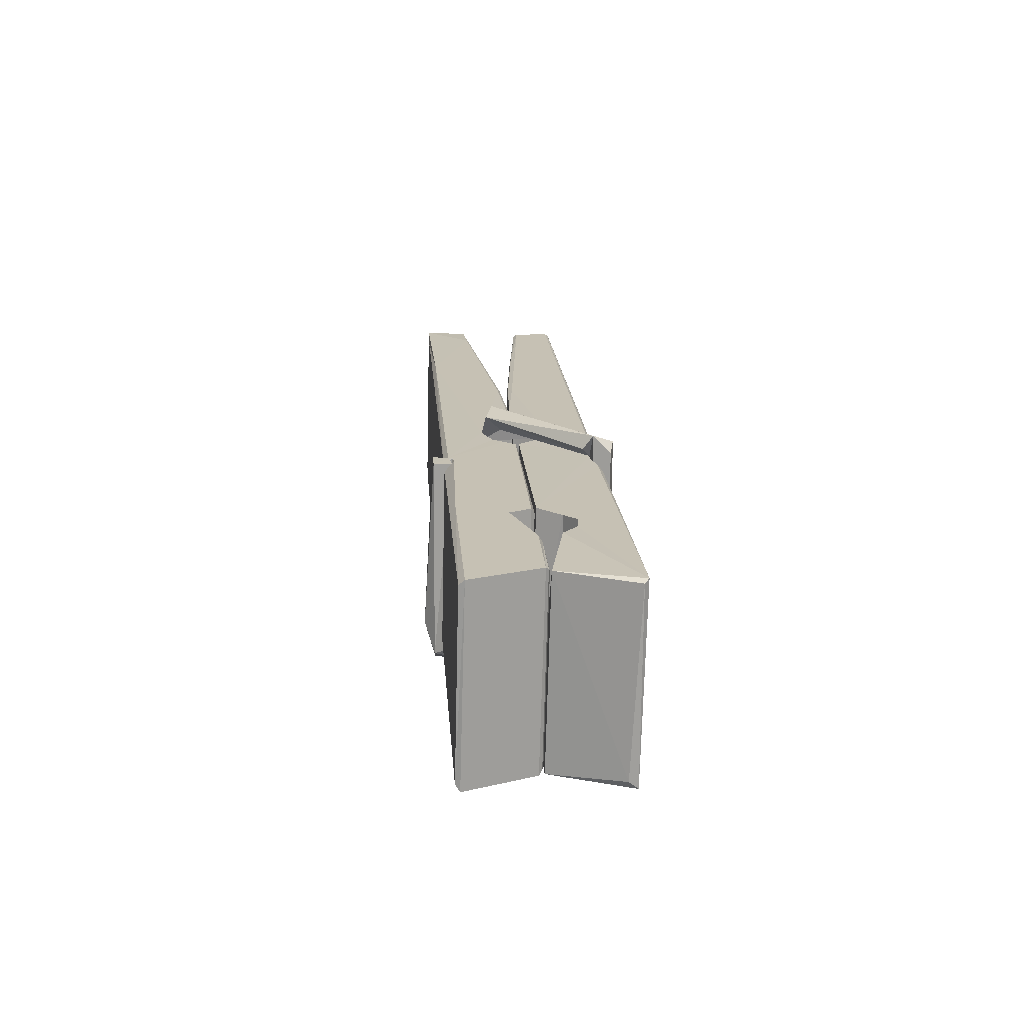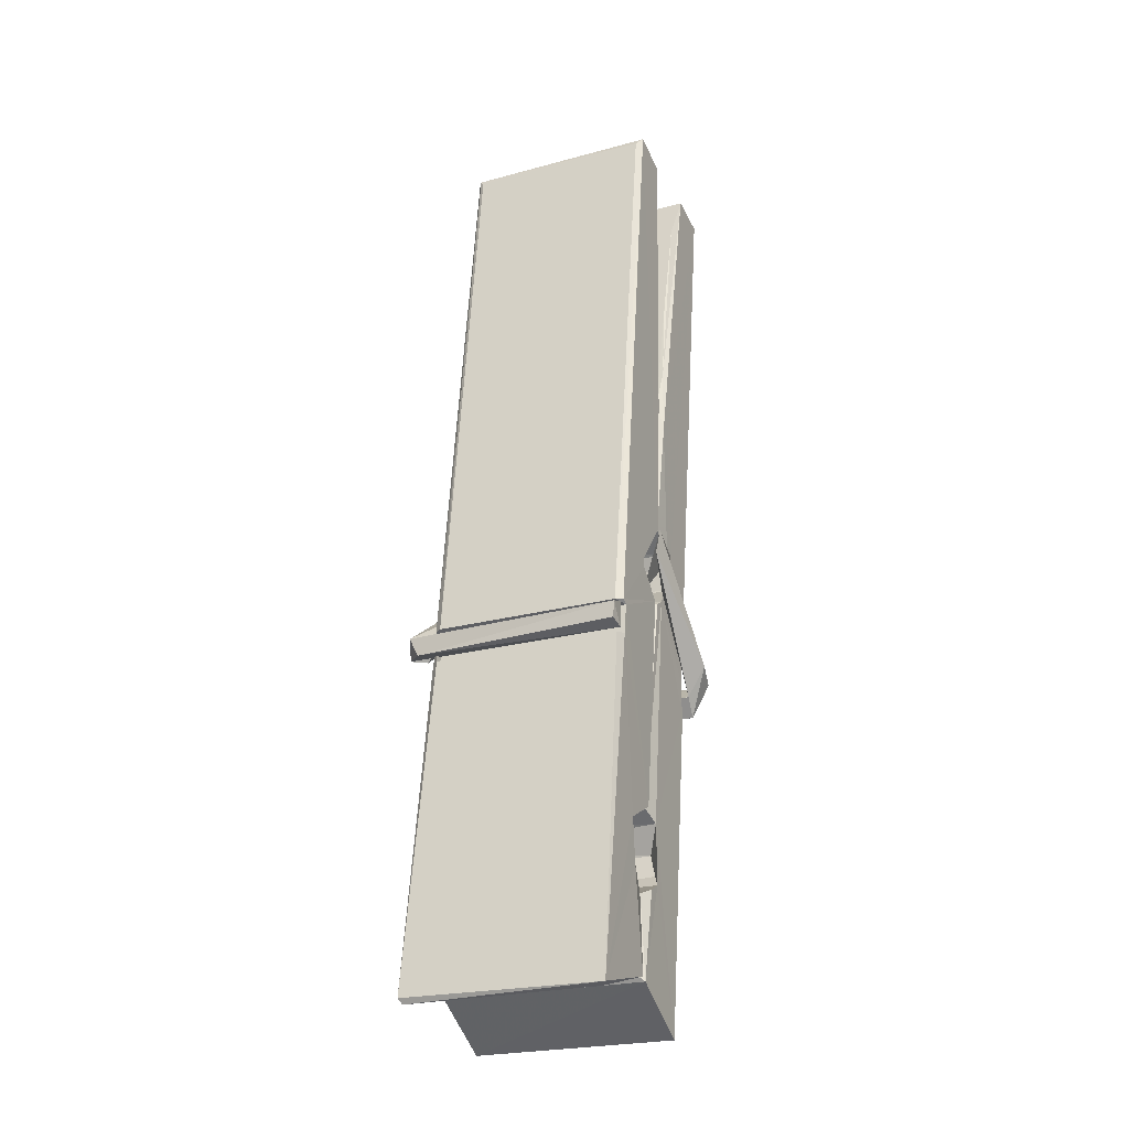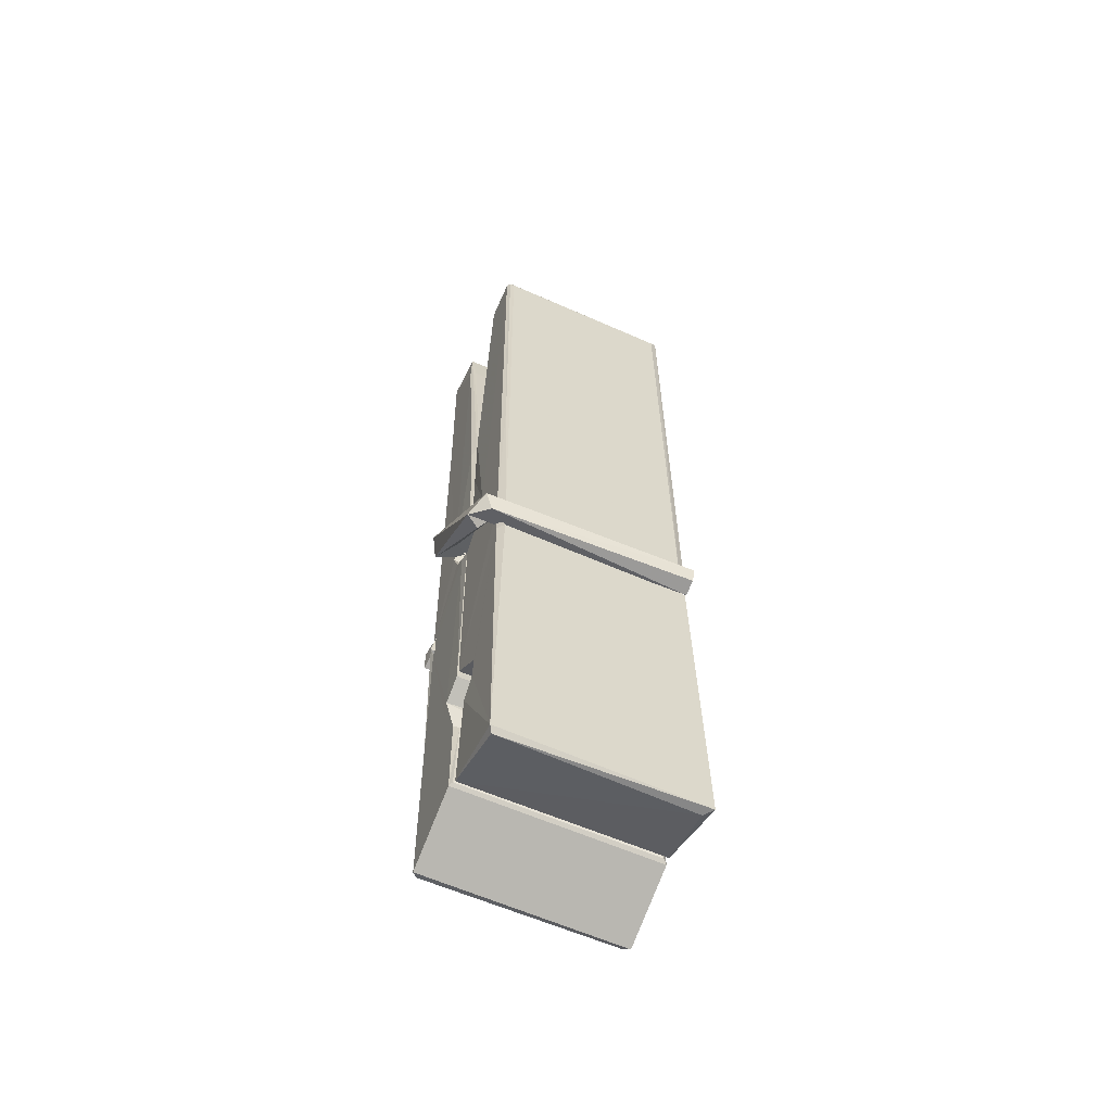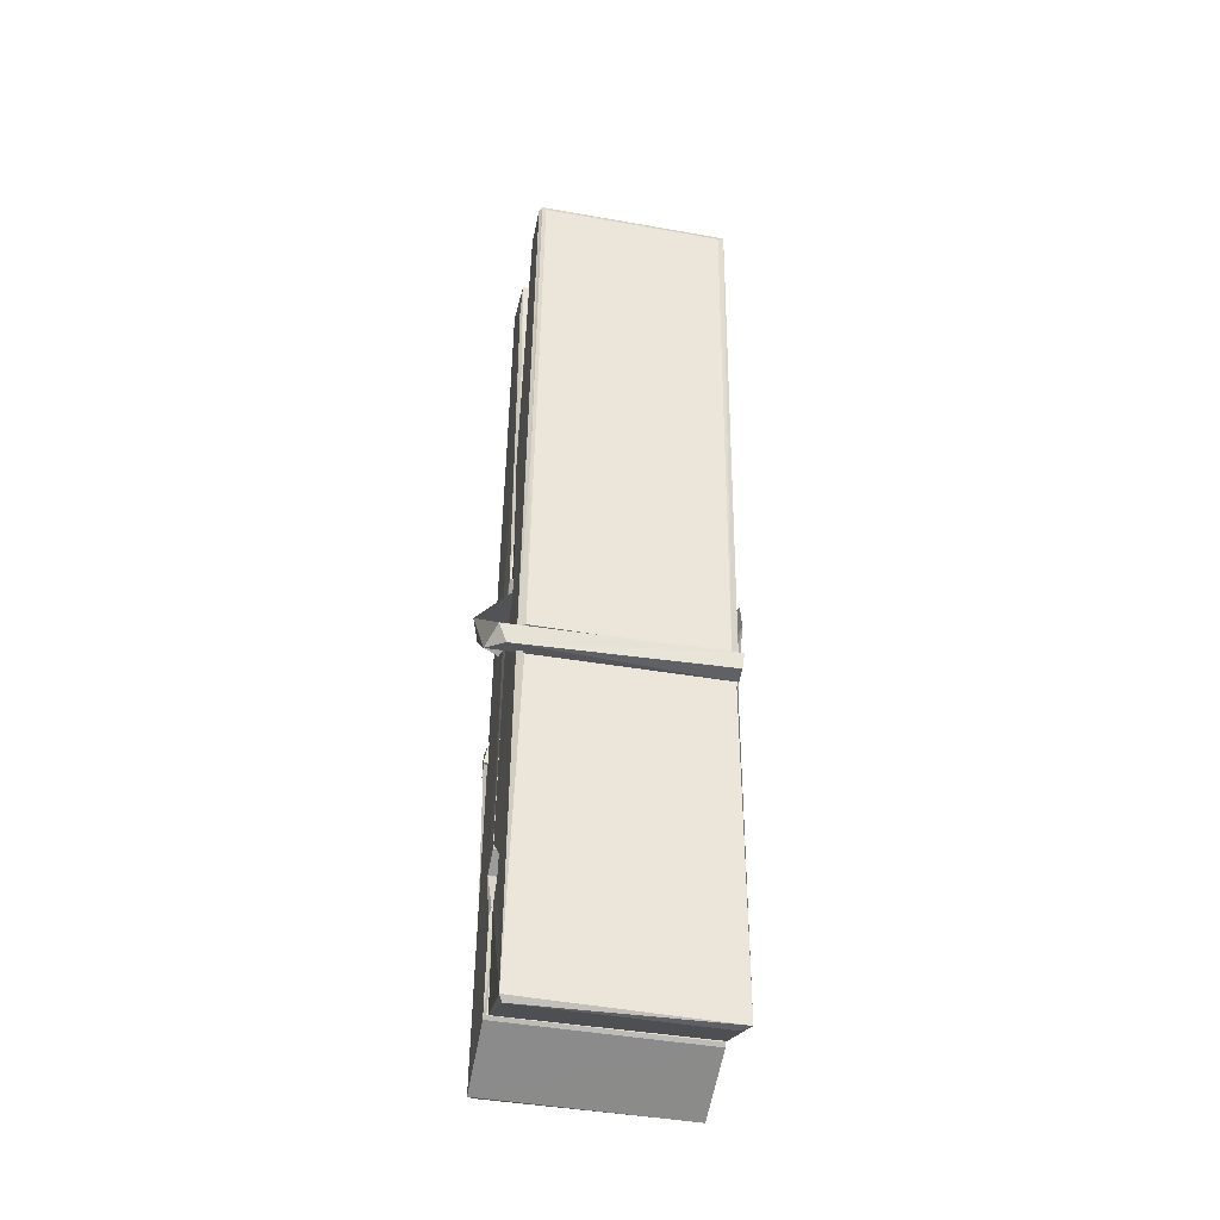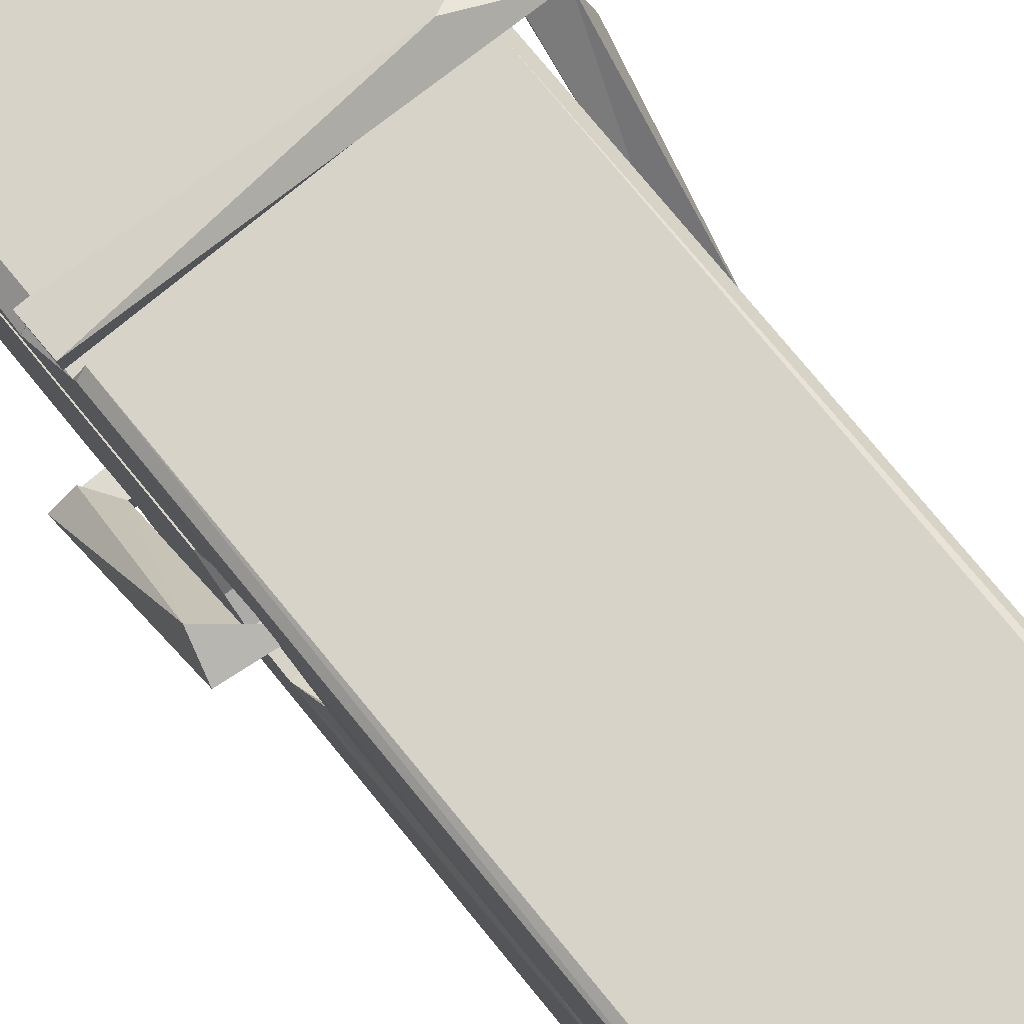
<metadata>
{"format":"obj","ext":"obj","renderer":"f3d","projection":"perspective","resolution":1024,"background":"white","views":[{"elev":-70.2,"azim":89.0,"up":"+Y"},{"elev":-27.8,"azim":-155.3,"up":"+Y"},{"elev":-56.2,"azim":156.0,"up":"+Y"},{"elev":-36.6,"azim":168.9,"up":"+Y"},{"elev":78.0,"azim":142.6,"up":"+Z"}]}
</metadata>
<code>
v -0.5773 0.6121 -1.373
v -0.4138 0.646 -1.432
v -0.5756 0.6443 -1.433
v -0.5717 0.6478 -1.434
v -0.589 1.191 -1.389
v -0.5875 1.27 -1.376
v -0.5898 1.367 -1.359
v -0.5847 1.16 -1.394
v -0.432 1.368 -1.358
v -0.5909 1.363 -1.316
v -0.591 1.13 -1.395
v -0.5977 1.402 -1.352
v -0.4174 0.7806 -1.423
v -0.5843 0.8863 -1.353
v -0.5867 0.9638 -1.4
v -0.5805 0.7144 -1.419
v -0.5803 0.7214 -1.407
v -0.5815 0.7695 -1.41
v -0.4158 0.7281 -1.405
v -0.4214 0.7486 -1.398
v -0.5757 0.7313 -1.4
v -0.4225 0.996 -1.38
v -0.4268 1.014 -1.385
v -0.588 1.014 -1.388
v -0.5873 1.026 -1.407
v -0.4244 1.032 -1.408
v -0.5794 0.9096 -1.348
v -0.4373 1.371 -1.36
v -0.4345 1.407 -1.353
v -0.4309 1.164 -1.395
v -0.4221 0.9743 -1.391
v -0.4228 0.9643 -1.411
v -0.4219 0.9681 -1.401
v -0.4225 0.7835 -1.426
v -0.4159 0.6484 -1.434
v -0.4191 0.6519 -1.435
v -0.4161 0.8927 -1.359
v -0.5773 0.8863 -1.35
v -0.4368 1.368 -1.317
v -0.4349 1.274 -1.377
v -0.5866 0.9845 -1.38
v -0.5782 0.7782 -1.425
v -0.5711 0.7496 -1.397
v -0.4156 0.7159 -1.428
v -0.5828 1.085 -1.403
v -0.4286 1.089 -1.404
v -0.5876 1.003 -1.381
v -0.5974 1.397 -1.317
v -0.5904 1.4 -1.314
v -0.433 1.404 -1.315
v -0.4288 1.245 -1.329
v -0.4202 0.9151 -1.353
v -0.4195 0.7131 -1.431
v -0.4126 0.6167 -1.375
v -0.4168 0.6177 -1.37
v -0.572 0.6141 -1.369
v -0.5786 0.6415 -1.431
v -0.4266 1.15 -1.394
v -0.4168 0.7692 -1.406
v -0.5818 0.9585 -1.412
v -0.4271 0.9622 -1.413
v -0.4201 0.9126 -1.357
v -0.5865 0.9578 -1.408
v -0.4195 0.8892 -1.356
v -0.4247 0.8903 -1.351
v -0.5753 0.709 -1.43
v -0.5851 0.9084 -1.356
v -0.5844 0.8884 -1.357
v -0.4248 0.9136 -1.349
v -0.5947 1.407 -1.409
v -0.4168 0.6477 -1.436
v -0.5881 1.16 -1.402
v -0.5912 1.271 -1.404
v -0.4333 1.404 -1.413
v -0.4337 1.409 -1.445
v -0.4267 1.151 -1.408
v -0.429 1.164 -1.404
v -0.432 1.276 -1.406
v -0.5915 1.146 -1.407
v -0.5819 0.7781 -1.426
v -0.4173 0.7825 -1.427
v -0.4158 0.7235 -1.446
v -0.5818 0.7598 -1.457
v -0.5825 0.901 -1.484
v -0.4177 0.7733 -1.448
v -0.584 0.9954 -1.441
v -0.4265 1.021 -1.431
v -0.5812 1.019 -1.427
v -0.4232 1.008 -1.44
v -0.5884 1.026 -1.408
v -0.5872 0.9781 -1.437
v -0.4225 0.9757 -1.433
v -0.4227 0.9876 -1.44
v -0.4263 1.032 -1.409
v -0.5863 0.9586 -1.413
v -0.5927 1.402 -1.449
v -0.4326 1.164 -1.403
v -0.4165 0.7395 -1.458
v -0.4265 0.9051 -1.486
v -0.4294 1.116 -1.469
v -0.4393 1.407 -1.45
v -0.4395 1.412 -1.421
v -0.4361 1.409 -1.41
v -0.4356 1.276 -1.406
v -0.5879 1.007 -1.437
v -0.417 0.7572 -1.459
v -0.5807 0.7248 -1.451
v -0.5786 0.6443 -1.435
v -0.5864 1.085 -1.404
v -0.4277 1.089 -1.405
v -0.4274 0.9342 -1.483
v -0.5986 1.407 -1.446
v -0.5928 1.409 -1.443
v -0.4361 1.411 -1.448
v -0.4216 0.935 -1.479
v -0.4209 0.903 -1.481
v -0.4141 0.6296 -1.505
v -0.5725 0.6226 -1.496
v -0.5857 0.9023 -1.476
v -0.5981 1.399 -1.412
v -0.4166 0.6253 -1.502
v -0.5805 0.9302 -1.482
v -0.5864 0.9303 -1.479
v -0.4222 0.9632 -1.414
v -0.5864 0.9276 -1.474
v -0.5754 0.7098 -1.43
v -0.5785 0.6234 -1.504
v -0.4215 0.9318 -1.476
v -0.4266 0.9064 -1.477
v -0.5849 0.9277 -1.481
v -0.4202 0.926 -1.475
v -0.4125 0.9101 -1.492
v -0.5849 0.9048 -1.483
v -0.398 0.9139 -1.477
v -0.5844 0.9079 -1.496
v -0.5861 0.9209 -1.497
v -0.4175 0.8895 -1.342
v -0.419 0.8946 -1.357
v -0.419 0.9951 -1.397
v -0.6039 0.909 -1.343
v -0.4243 0.9916 -1.448
v -0.4343 1.009 -1.379
v -0.5803 0.9611 -1.425
v -0.5882 1.015 -1.381
v -0.601 1.01 -1.435
v -0.6003 0.9858 -1.444
v -0.6095 0.9156 -1.366
v -0.5894 0.9699 -1.405
v -0.5653 0.8953 -1.334
v -0.5893 0.8824 -1.343
v -0.5913 0.8955 -1.357
v -0.4192 0.9097 -1.354
v -0.5883 0.9064 -1.346
v -0.4182 0.9099 -1.34
v -0.3998 1.004 -1.389
v -0.4043 0.9845 -1.384
v -0.41 0.9139 -1.469
v -0.4063 0.925 -1.495
f 49 29 12
f 8 5 6
f 5 7 6
f 7 40 6
f 40 8 6
f 58 30 29
f 58 29 9
f 12 5 11
f 18 15 42
f 15 63 42
f 20 59 19
f 38 14 1
f 18 43 17
f 18 59 43
f 17 43 21
f 22 23 26
f 41 31 15
f 15 32 60
f 7 5 12
f 50 9 29
f 48 10 49
f 28 12 29
f 28 29 40
f 29 30 40
f 23 24 26
f 22 47 23
f 47 24 23
f 41 22 31
f 18 13 59
f 43 59 20
f 19 17 21
f 21 20 19
f 44 16 19
f 16 17 19
f 54 57 2
f 69 52 51
f 39 51 50
f 28 7 12
f 30 8 40
f 40 7 28
f 25 45 26
f 25 26 24
f 47 22 41
f 31 33 15
f 33 32 15
f 34 13 42
f 42 13 18
f 43 20 21
f 36 35 3
f 36 3 4
f 57 3 2
f 3 35 2
f 10 39 50
f 10 50 49
f 25 11 45
f 11 5 8
f 11 8 45
f 45 8 30
f 26 45 46
f 45 30 46
f 58 22 26
f 26 46 58
f 46 30 58
f 51 39 69
f 39 10 69
f 25 24 11
f 47 67 48
f 67 27 48
f 48 27 10
f 51 9 50
f 22 9 51
f 52 22 51
f 64 37 55
f 55 56 54
f 54 56 1
f 4 3 66
f 36 4 66
f 36 66 53
f 35 36 53
f 35 53 2
f 56 55 38
f 66 3 57
f 1 18 17
f 14 18 1
f 15 18 14
f 47 11 24
f 11 47 48
f 12 11 48
f 49 12 48
f 29 49 50
f 9 22 58
f 31 22 52
f 31 52 33
f 64 19 59
f 19 64 44
f 2 44 64
f 2 64 54
f 57 54 1
f 32 61 60
f 33 13 32
f 62 33 52
f 47 41 15
f 15 60 63
f 60 61 42
f 34 42 61
f 32 13 34
f 32 34 61
f 33 59 13
f 64 59 33
f 38 55 65
f 55 37 65
f 14 68 15
f 60 42 63
f 66 16 44
f 66 44 53
f 2 53 44
f 55 54 64
f 38 1 56
f 17 57 1
f 57 17 16
f 66 57 16
f 15 68 67
f 62 37 64
f 68 37 62
f 68 62 67
f 64 33 62
f 52 69 62
f 67 62 69
f 67 69 27
f 47 15 67
f 69 10 27
f 37 38 65
f 38 37 68
f 68 14 38
f 82 117 71
f 75 76 74
f 76 77 78
f 76 78 74
f 78 103 74
f 73 72 79
f 73 79 120
f 83 85 106
f 83 80 85
f 83 106 98
f 83 98 107
f 106 116 98
f 105 86 91
f 87 94 89
f 112 123 122
f 123 90 105
f 90 88 105
f 70 73 120
f 103 78 104
f 78 77 97
f 78 97 104
f 88 94 87
f 89 86 105
f 105 87 89
f 93 86 89
f 117 116 99
f 115 100 111
f 96 111 101
f 111 100 101
f 100 114 101
f 72 73 104
f 73 70 103
f 73 103 104
f 104 97 72
f 90 109 94
f 94 88 90
f 105 88 87
f 92 91 93
f 91 86 93
f 95 91 92
f 92 124 95
f 95 81 80
f 80 81 85
f 98 82 107
f 107 82 126
f 108 71 118
f 127 121 117
f 114 112 96
f 114 96 101
f 102 103 70
f 72 97 110
f 72 110 109
f 110 94 109
f 97 77 110
f 89 94 110
f 89 110 76
f 110 77 76
f 122 111 96
f 96 112 122
f 79 72 109
f 109 90 79
f 127 84 119
f 113 112 114
f 114 102 113
f 75 102 114
f 75 114 100
f 75 100 115
f 121 127 118
f 126 71 108
f 84 127 117
f 99 84 117
f 127 83 107
f 127 119 83
f 95 123 91
f 91 123 105
f 90 123 112
f 90 112 79
f 112 120 79
f 112 70 120
f 70 112 113
f 70 113 102
f 102 75 103
f 103 75 74
f 76 75 89
f 75 115 89
f 115 93 89
f 81 128 116
f 106 85 81
f 106 81 116
f 98 116 117
f 98 117 82
f 121 71 117
f 71 121 118
f 127 108 118
f 92 93 124
f 93 115 124
f 123 95 125
f 81 95 124
f 128 81 124
f 124 115 128
f 128 115 111
f 111 122 125
f 111 125 128
f 122 123 125
f 80 83 119
f 71 126 82
f 127 107 108
f 107 126 108
f 119 129 128
f 128 125 119
f 80 125 95
f 125 80 119
f 99 116 128
f 99 128 129
f 99 129 119
f 119 84 99
f 131 158 130
f 132 136 158
f 132 134 133
f 130 136 133
f 132 133 135
f 136 132 135
f 130 158 136
f 149 137 154
f 154 152 153
f 155 134 158
f 158 131 139
f 151 148 153
f 147 146 151
f 155 142 156
f 156 142 139
f 155 139 142
f 142 155 141
f 141 155 142
f 145 144 143
f 145 143 144
f 148 145 144
f 144 145 148
f 146 145 148
f 147 145 146
f 146 148 151
f 147 140 145
f 156 139 131
f 134 155 156
f 155 158 139
f 145 140 148
f 147 150 140
f 150 147 151
f 150 149 140
f 140 153 148
f 153 140 154
f 154 140 149
f 151 138 150
f 153 152 151
f 138 152 137
f 137 152 154
f 150 137 149
f 137 150 138
f 138 151 152
f 157 134 156
f 157 156 131
f 157 131 134
f 132 158 134
f 134 131 133
f 131 130 133
f 133 136 135
f 49 29 12
f 8 5 6
f 5 7 6
f 7 40 6
f 40 8 6
f 58 30 29
f 58 29 9
f 12 5 11
f 18 15 42
f 15 63 42
f 20 59 19
f 38 14 1
f 18 43 17
f 18 59 43
f 17 43 21
f 22 23 26
f 41 31 15
f 15 32 60
f 7 5 12
f 50 9 29
f 48 10 49
f 28 12 29
f 28 29 40
f 29 30 40
f 23 24 26
f 22 47 23
f 47 24 23
f 41 22 31
f 18 13 59
f 43 59 20
f 19 17 21
f 21 20 19
f 44 16 19
f 16 17 19
f 54 57 2
f 69 52 51
f 39 51 50
f 28 7 12
f 30 8 40
f 40 7 28
f 25 45 26
f 25 26 24
f 47 22 41
f 31 33 15
f 33 32 15
f 34 13 42
f 42 13 18
f 43 20 21
f 36 35 3
f 36 3 4
f 57 3 2
f 3 35 2
f 10 39 50
f 10 50 49
f 25 11 45
f 11 5 8
f 11 8 45
f 45 8 30
f 26 45 46
f 45 30 46
f 58 22 26
f 26 46 58
f 46 30 58
f 51 39 69
f 39 10 69
f 25 24 11
f 47 67 48
f 67 27 48
f 48 27 10
f 51 9 50
f 22 9 51
f 52 22 51
f 64 37 55
f 55 56 54
f 54 56 1
f 4 3 66
f 36 4 66
f 36 66 53
f 35 36 53
f 35 53 2
f 56 55 38
f 66 3 57
f 1 18 17
f 14 18 1
f 15 18 14
f 47 11 24
f 11 47 48
f 12 11 48
f 49 12 48
f 29 49 50
f 9 22 58
f 31 22 52
f 31 52 33
f 64 19 59
f 19 64 44
f 2 44 64
f 2 64 54
f 57 54 1
f 32 61 60
f 33 13 32
f 62 33 52
f 47 41 15
f 15 60 63
f 60 61 42
f 34 42 61
f 32 13 34
f 32 34 61
f 33 59 13
f 64 59 33
f 38 55 65
f 55 37 65
f 14 68 15
f 60 42 63
f 66 16 44
f 66 44 53
f 2 53 44
f 55 54 64
f 38 1 56
f 17 57 1
f 57 17 16
f 66 57 16
f 15 68 67
f 62 37 64
f 68 37 62
f 68 62 67
f 64 33 62
f 52 69 62
f 67 62 69
f 67 69 27
f 47 15 67
f 69 10 27
f 37 38 65
f 38 37 68
f 68 14 38
f 82 117 71
f 75 76 74
f 76 77 78
f 76 78 74
f 78 103 74
f 73 72 79
f 73 79 120
f 83 85 106
f 83 80 85
f 83 106 98
f 83 98 107
f 106 116 98
f 105 86 91
f 87 94 89
f 112 123 122
f 123 90 105
f 90 88 105
f 70 73 120
f 103 78 104
f 78 77 97
f 78 97 104
f 88 94 87
f 89 86 105
f 105 87 89
f 93 86 89
f 117 116 99
f 115 100 111
f 96 111 101
f 111 100 101
f 100 114 101
f 72 73 104
f 73 70 103
f 73 103 104
f 104 97 72
f 90 109 94
f 94 88 90
f 105 88 87
f 92 91 93
f 91 86 93
f 95 91 92
f 92 124 95
f 95 81 80
f 80 81 85
f 98 82 107
f 107 82 126
f 108 71 118
f 127 121 117
f 114 112 96
f 114 96 101
f 102 103 70
f 72 97 110
f 72 110 109
f 110 94 109
f 97 77 110
f 89 94 110
f 89 110 76
f 110 77 76
f 122 111 96
f 96 112 122
f 79 72 109
f 109 90 79
f 127 84 119
f 113 112 114
f 114 102 113
f 75 102 114
f 75 114 100
f 75 100 115
f 121 127 118
f 126 71 108
f 84 127 117
f 99 84 117
f 127 83 107
f 127 119 83
f 95 123 91
f 91 123 105
f 90 123 112
f 90 112 79
f 112 120 79
f 112 70 120
f 70 112 113
f 70 113 102
f 102 75 103
f 103 75 74
f 76 75 89
f 75 115 89
f 115 93 89
f 81 128 116
f 106 85 81
f 106 81 116
f 98 116 117
f 98 117 82
f 121 71 117
f 71 121 118
f 127 108 118
f 92 93 124
f 93 115 124
f 123 95 125
f 81 95 124
f 128 81 124
f 124 115 128
f 128 115 111
f 111 122 125
f 111 125 128
f 122 123 125
f 80 83 119
f 71 126 82
f 127 107 108
f 107 126 108
f 119 129 128
f 128 125 119
f 80 125 95
f 125 80 119
f 99 116 128
f 99 128 129
f 99 129 119
f 119 84 99
f 131 158 130
f 132 136 158
f 132 134 133
f 130 136 133
f 132 133 135
f 136 132 135
f 130 158 136
f 149 137 154
f 154 152 153
f 155 134 158
f 158 131 139
f 151 148 153
f 147 146 151
f 155 142 156
f 156 142 139
f 155 139 142
f 142 155 141
f 141 155 142
f 145 144 143
f 145 143 144
f 148 145 144
f 144 145 148
f 146 145 148
f 147 145 146
f 146 148 151
f 147 140 145
f 156 139 131
f 134 155 156
f 155 158 139
f 145 140 148
f 147 150 140
f 150 147 151
f 150 149 140
f 140 153 148
f 153 140 154
f 154 140 149
f 151 138 150
f 153 152 151
f 138 152 137
f 137 152 154
f 150 137 149
f 137 150 138
f 138 151 152
f 157 134 156
f 157 156 131
f 157 131 134
f 132 158 134
f 134 131 133
f 131 130 133
f 133 136 135

</code>
